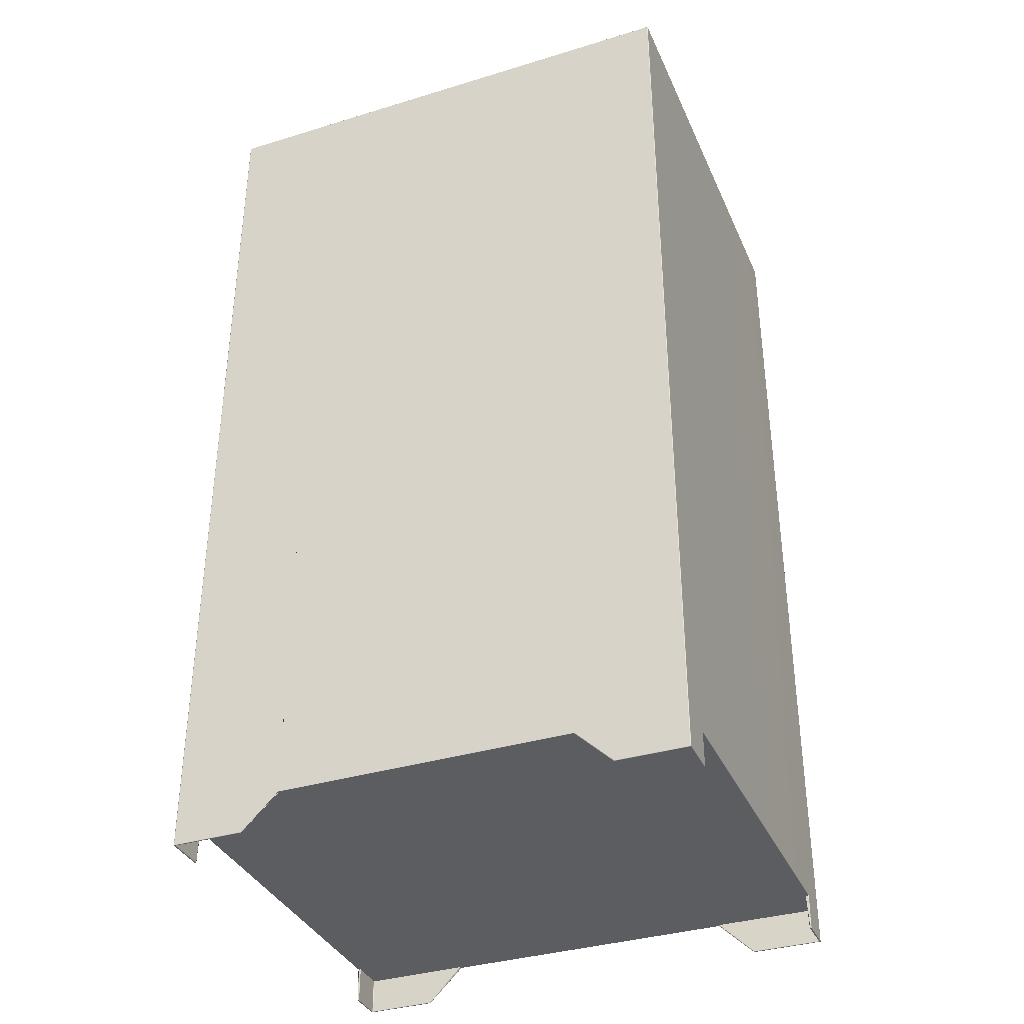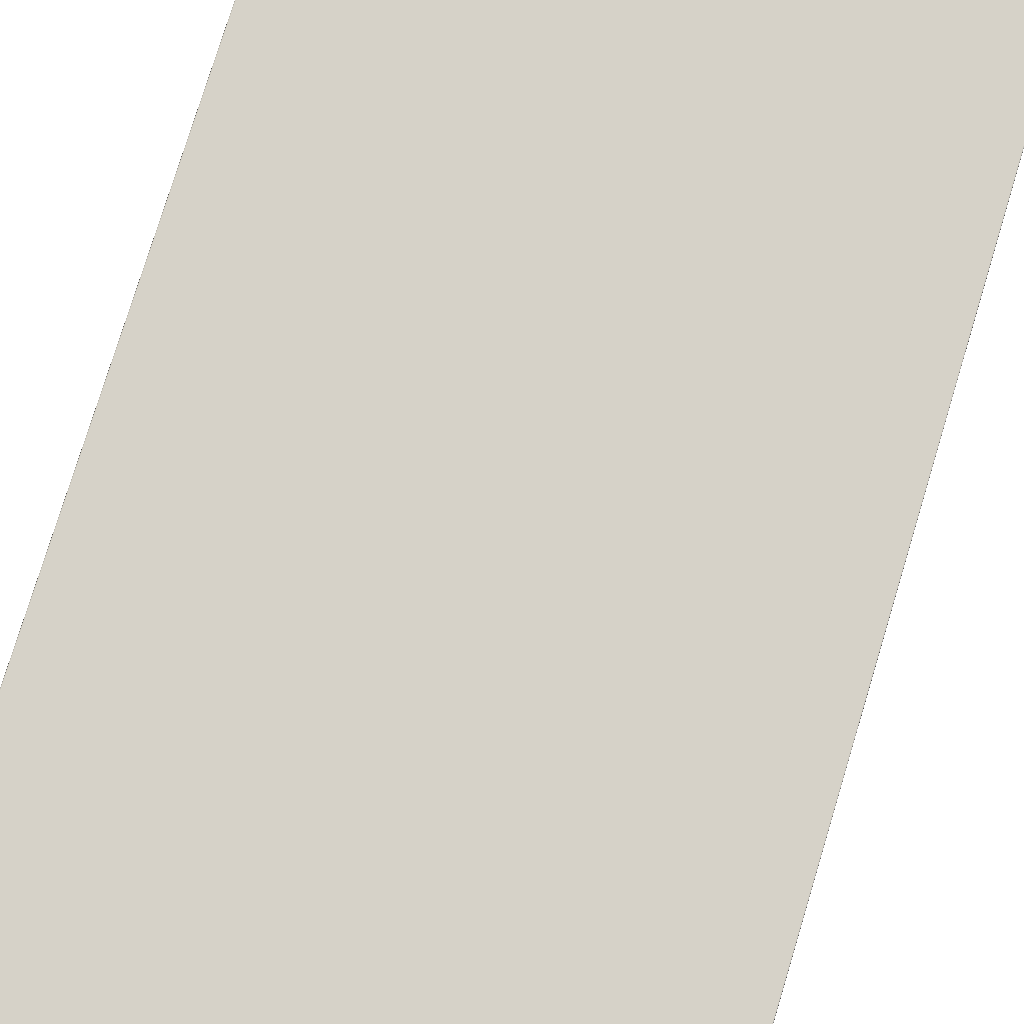
<metadata>
{"format":"obj","ext":"obj","renderer":"f3d","projection":"perspective","resolution":1024,"background":"white","views":[{"elev":-36.1,"azim":21.8,"up":"+Y"},{"elev":78.3,"azim":-163.0,"up":"+Z"}]}
</metadata>
<code>
o Locker
v 3.947 0.2076 3.555
v 3.947 3.094 3.555
v 3.947 0.2076 4.713
v 3.947 3.094 4.713
v 4.897 0.2076 3.555
v 4.897 3.094 3.555
v 4.897 0.2076 4.713
v 4.897 3.094 4.713
v 3.947 0.2112 3.555
v 3.947 3.09 3.555
v 3.947 0.2112 4.713
v 3.947 3.09 4.713
v 4.897 0.2112 3.555
v 4.897 3.09 3.555
v 4.897 0.2112 4.713
v 4.897 3.09 4.713
v 3.608 0.2076 3.435
v 3.605 0.2076 3.437
v 3.606 0.2076 3.436
v 3.608 3.094 3.437
v 3.607 3.092 3.435
v 3.605 3.092 3.437
v 3.607 3.093 3.436
v 3.606 3.093 3.436
v 3.606 3.092 3.436
v 3.606 3.093 3.437
v 3.95 0.2076 3.435
v 3.949 0.2093 3.434
v 3.949 0.2081 3.435
v 3.947 3.094 3.437
v 3.947 3.092 3.435
v 3.947 3.093 3.436
v 3.947 0.282 3.437
v 3.947 0.2802 3.435
v 3.947 0.2815 3.436
v 3.687 0.282 3.437
v 3.682 0.2802 3.435
v 3.684 0.2836 3.437
v 3.685 0.2815 3.436
v 3.684 0.282 3.436
v 3.684 0.2817 3.436
v 3.685 0.2825 3.437
v 3.947 3.039 3.435
v 3.947 3.038 3.437
v 3.947 3.038 3.436
v 3.684 3.036 3.437
v 3.682 3.039 3.435
v 3.687 3.038 3.437
v 3.684 3.038 3.436
v 3.684 3.038 3.436
v 3.684 3.038 3.436
v 3.685 3.037 3.437
v 3.605 0.2076 3.557
v 3.605 0.2091 3.555
v 3.605 0.2084 3.556
v 3.605 3.092 3.555
v 3.608 3.094 3.555
v 3.606 3.093 3.555
v 3.605 0.2091 4.716
v 3.608 0.2076 4.713
v 3.606 0.208 4.714
v 3.605 3.092 4.713
v 3.608 3.094 4.713
v 3.606 3.093 4.713
v 3.605 0.2076 4.842
v 3.608 0.2076 4.845
v 3.606 0.2076 4.844
v 3.608 3.094 4.842
v 3.605 3.092 4.842
v 3.608 3.092 4.845
v 3.606 3.093 4.842
v 3.606 3.093 4.844
v 3.606 3.092 4.844
v 3.608 3.093 4.844
v 3.95 0.2076 4.845
v 3.949 0.2091 4.845
v 3.949 0.208 4.845
v 3.947 3.092 4.845
v 3.947 3.094 4.842
v 3.947 3.093 4.844
v 3.608 0.09381 3.437
v 3.605 0.09537 3.437
v 3.608 0.09537 3.435
v 3.606 0.09427 3.437
v 3.606 0.09447 3.436
v 3.606 0.09537 3.436
v 3.608 0.09427 3.436
v 3.83 0.09381 3.437
v 3.831 0.09537 3.435
v 3.833 0.09513 3.437
v 3.83 0.09432 3.436
v 3.832 0.09442 3.436
v 3.833 0.09525 3.436
v 3.832 0.09415 3.437
v 3.608 0.09381 3.552
v 3.608 0.09537 3.555
v 3.605 0.09537 3.552
v 3.608 0.09427 3.554
v 3.606 0.09447 3.554
v 3.606 0.09537 3.554
v 3.606 0.09427 3.552
v 3.608 0.09381 4.716
v 3.605 0.09537 4.716
v 3.608 0.09537 4.713
v 3.606 0.09427 4.716
v 3.606 0.09447 4.714
v 3.606 0.09537 4.714
v 3.608 0.09427 4.714
v 3.608 0.09537 4.845
v 3.605 0.09537 4.842
v 3.608 0.09381 4.842
v 3.606 0.09537 4.844
v 3.606 0.09447 4.844
v 3.606 0.09427 4.842
v 3.608 0.09427 4.844
v 3.83 0.09381 4.842
v 3.833 0.09513 4.842
v 3.831 0.09537 4.845
v 3.832 0.09415 4.842
v 3.832 0.09442 4.844
v 3.833 0.09525 4.844
v 3.83 0.09432 4.844
v 5.239 0.2076 3.437
v 5.236 0.2076 3.435
v 5.238 0.2076 3.436
v 5.236 3.094 3.437
v 5.239 3.092 3.437
v 5.237 3.092 3.435
v 5.238 3.093 3.437
v 5.238 3.093 3.436
v 5.238 3.092 3.436
v 5.236 3.093 3.436
v 4.894 0.2076 3.435
v 4.895 0.2091 3.435
v 4.895 0.2082 3.435
v 4.897 3.094 3.437
v 4.897 3.092 3.435
v 4.897 3.093 3.436
v 4.897 0.2802 3.435
v 4.897 0.282 3.437
v 4.897 0.2815 3.436
v 5.157 0.282 3.437
v 5.16 0.2836 3.437
v 5.161 0.2802 3.435
v 5.159 0.2825 3.437
v 5.159 0.282 3.436
v 5.16 0.2817 3.436
v 5.159 0.2815 3.436
v 4.897 3.038 3.437
v 4.897 3.039 3.435
v 4.897 3.038 3.436
v 5.16 3.036 3.437
v 5.157 3.038 3.437
v 5.162 3.039 3.435
v 5.159 3.037 3.437
v 5.159 3.038 3.436
v 5.159 3.038 3.436
v 5.16 3.038 3.436
v 5.239 0.2076 3.557
v 5.24 0.2091 3.555
v 5.239 0.2082 3.556
v 5.236 3.094 3.555
v 5.239 3.092 3.555
v 5.238 3.093 3.555
v 5.239 0.2091 4.716
v 5.236 0.2076 4.713
v 5.238 0.208 4.714
v 5.236 3.094 4.713
v 5.239 3.092 4.713
v 5.238 3.093 4.713
v 5.236 0.2076 4.845
v 5.239 0.2076 4.842
v 5.238 0.2076 4.844
v 5.236 3.094 4.842
v 5.236 3.092 4.845
v 5.239 3.092 4.842
v 5.236 3.093 4.844
v 5.238 3.093 4.844
v 5.238 3.092 4.844
v 5.238 3.093 4.842
v 4.894 0.2076 4.845
v 4.895 0.2093 4.846
v 4.895 0.2082 4.845
v 4.897 3.092 4.845
v 4.897 3.094 4.842
v 4.897 3.093 4.844
v 5.236 0.09537 3.435
v 5.239 0.09537 3.437
v 5.236 0.09381 3.437
v 5.238 0.09537 3.436
v 5.238 0.09447 3.436
v 5.238 0.09427 3.437
v 5.236 0.09427 3.436
v 5.014 0.09381 3.437
v 5.01 0.09513 3.437
v 5.013 0.09537 3.435
v 5.012 0.09415 3.437
v 5.012 0.09442 3.436
v 5.011 0.09525 3.436
v 5.014 0.09432 3.436
v 5.236 0.09381 3.552
v 5.239 0.09537 3.552
v 5.236 0.09537 3.555
v 5.238 0.09427 3.552
v 5.238 0.09447 3.554
v 5.238 0.09537 3.554
v 5.236 0.09427 3.554
v 5.236 0.09381 4.716
v 5.236 0.09537 4.713
v 5.239 0.09537 4.716
v 5.236 0.09427 4.714
v 5.238 0.09447 4.714
v 5.238 0.09537 4.714
v 5.238 0.09427 4.716
v 5.236 0.09381 4.842
v 5.239 0.09537 4.842
v 5.236 0.09537 4.845
v 5.238 0.09427 4.842
v 5.238 0.09447 4.844
v 5.238 0.09537 4.844
v 5.236 0.09427 4.844
v 5.014 0.09381 4.842
v 5.013 0.09537 4.845
v 5.01 0.09513 4.842
v 5.014 0.09432 4.844
v 5.012 0.09442 4.844
v 5.011 0.09525 4.844
v 5.012 0.09415 4.842
v 3.61 0.2076 3.442
v 3.613 0.2076 3.44
v 3.611 0.2076 3.44
v 3.613 3.09 3.442
v 3.61 3.089 3.442
v 3.613 3.089 3.44
v 3.611 3.09 3.442
v 3.611 3.09 3.441
v 3.611 3.089 3.441
v 3.613 3.09 3.441
v 3.95 0.2099 3.443
v 3.948 0.2114 3.443
v 3.948 0.2103 3.443
v 3.947 3.089 3.44
v 3.947 3.09 3.443
v 3.947 3.09 3.441
v 3.947 0.2802 3.441
v 3.947 0.282 3.438
v 3.947 0.2815 3.44
v 3.687 0.282 3.438
v 3.684 0.2836 3.438
v 3.682 0.2802 3.44
v 3.685 0.2825 3.438
v 3.684 0.2819 3.439
v 3.684 0.2817 3.44
v 3.685 0.2815 3.44
v 3.947 3.038 3.438
v 3.947 3.039 3.44
v 3.947 3.038 3.44
v 3.684 3.036 3.438
v 3.687 3.038 3.438
v 3.682 3.039 3.44
v 3.685 3.037 3.438
v 3.684 3.038 3.439
v 3.684 3.038 3.44
v 3.684 3.038 3.44
v 3.614 0.2095 3.557
v 3.614 0.211 3.555
v 3.613 0.2099 3.555
v 3.613 3.09 3.555
v 3.611 3.089 3.555
v 3.612 3.09 3.555
v 3.614 0.2115 4.716
v 3.614 0.2099 4.713
v 3.614 0.2104 4.714
v 3.613 3.09 4.713
v 3.61 3.089 4.713
v 3.611 3.09 4.713
v 3.612 0.2076 4.84
v 3.61 0.2076 4.838
v 3.611 0.2076 4.839
v 3.613 3.091 4.837
v 3.613 3.089 4.84
v 3.61 3.089 4.837
v 3.613 3.09 4.839
v 3.611 3.09 4.839
v 3.611 3.089 4.839
v 3.611 3.09 4.837
v 3.95 0.2095 4.838
v 3.948 0.2109 4.837
v 3.948 0.2099 4.837
v 3.947 3.09 4.837
v 3.947 3.089 4.839
v 3.947 3.09 4.838
v 3.612 0.09537 3.44
v 3.61 0.09537 3.442
v 3.608 0.09381 3.437
v 3.611 0.09537 3.44
v 3.61 0.09447 3.44
v 3.609 0.09427 3.44
v 3.61 0.09427 3.439
v 3.83 0.09381 3.438
v 3.833 0.09514 3.438
v 3.831 0.09537 3.441
v 3.832 0.09416 3.438
v 3.832 0.09442 3.439
v 3.833 0.09526 3.44
v 3.83 0.09432 3.44
v 3.608 0.09381 3.552
v 3.611 0.09537 3.552
v 3.608 0.09537 3.555
v 3.61 0.09427 3.552
v 3.61 0.09447 3.554
v 3.61 0.09537 3.554
v 3.608 0.09427 3.554
v 3.608 0.09381 4.716
v 3.608 0.09537 4.713
v 3.611 0.09537 4.716
v 3.608 0.09427 4.714
v 3.61 0.09447 4.714
v 3.61 0.09537 4.714
v 3.61 0.09427 4.716
v 3.608 0.09381 4.842
v 3.61 0.09537 4.838
v 3.613 0.09537 4.84
v 3.609 0.09427 4.84
v 3.61 0.09447 4.84
v 3.611 0.09537 4.839
v 3.61 0.09427 4.841
v 3.83 0.09381 4.841
v 3.831 0.09537 4.839
v 3.833 0.09514 4.841
v 3.83 0.09427 4.84
v 3.832 0.09439 4.84
v 3.833 0.09508 4.84
v 3.832 0.0942 4.841
v 5.231 0.2076 3.44
v 5.234 0.2076 3.442
v 5.233 0.2076 3.44
v 5.23 3.09 3.443
v 5.231 3.089 3.44
v 5.233 3.089 3.443
v 5.231 3.09 3.441
v 5.232 3.089 3.441
v 5.232 3.089 3.441
v 5.232 3.09 3.443
v 4.894 0.2095 3.442
v 4.896 0.2109 3.443
v 4.896 0.2099 3.442
v 4.897 3.089 3.44
v 4.897 3.09 3.443
v 4.897 3.09 3.441
v 4.897 0.282 3.438
v 4.897 0.2802 3.441
v 4.897 0.2815 3.44
v 5.157 0.282 3.438
v 5.161 0.2802 3.44
v 5.16 0.2836 3.438
v 5.159 0.2815 3.44
v 5.159 0.2819 3.439
v 5.16 0.2817 3.44
v 5.159 0.2825 3.438
v 4.897 3.039 3.44
v 4.897 3.038 3.438
v 4.897 3.038 3.44
v 5.16 3.036 3.438
v 5.161 3.039 3.44
v 5.157 3.038 3.438
v 5.16 3.038 3.44
v 5.159 3.038 3.439
v 5.159 3.038 3.44
v 5.159 3.037 3.438
v 5.23 0.21 3.557
v 5.23 0.2115 3.555
v 5.23 0.2104 3.555
v 5.233 3.089 3.555
v 5.231 3.09 3.555
v 5.233 3.09 3.555
v 5.231 0.211 4.716
v 5.231 0.2095 4.713
v 5.231 0.2099 4.714
v 5.233 3.089 4.713
v 5.23 3.09 4.713
v 5.232 3.09 4.713
v 5.234 0.2076 4.838
v 5.231 0.2076 4.84
v 5.233 0.2076 4.839
v 5.231 3.091 4.837
v 5.234 3.089 4.837
v 5.231 3.089 4.84
v 5.233 3.09 4.837
v 5.233 3.09 4.839
v 5.233 3.089 4.839
v 5.231 3.09 4.839
v 4.894 0.2099 4.836
v 4.896 0.2114 4.836
v 4.896 0.2103 4.836
v 4.897 3.09 4.837
v 4.897 3.089 4.839
v 4.897 3.09 4.839
v 5.236 0.09381 3.437
v 5.234 0.09537 3.442
v 5.231 0.09537 3.44
v 5.235 0.09427 3.44
v 5.234 0.09447 3.44
v 5.233 0.09537 3.44
v 5.234 0.09427 3.439
v 5.014 0.09381 3.438
v 5.013 0.09537 3.44
v 5.01 0.09514 3.438
v 5.014 0.09427 3.44
v 5.012 0.09439 3.439
v 5.011 0.09508 3.44
v 5.012 0.0942 3.438
v 5.235 0.09381 3.552
v 5.235 0.09537 3.555
v 5.233 0.09537 3.552
v 5.235 0.09427 3.554
v 5.234 0.09447 3.554
v 5.234 0.09537 3.554
v 5.234 0.09427 3.552
v 5.235 0.09381 4.716
v 5.233 0.09537 4.716
v 5.235 0.09537 4.713
v 5.234 0.09427 4.716
v 5.234 0.09447 4.714
v 5.234 0.09537 4.714
v 5.235 0.09427 4.714
v 5.231 0.09537 4.84
v 5.234 0.09537 4.838
v 5.236 0.09381 4.842
v 5.233 0.09537 4.839
v 5.234 0.09447 4.84
v 5.235 0.09427 4.84
v 5.234 0.09427 4.841
v 5.014 0.09381 4.841
v 5.01 0.09514 4.841
v 5.013 0.09537 4.839
v 5.012 0.09416 4.841
v 5.012 0.09442 4.84
v 5.011 0.09526 4.84
v 5.014 0.09432 4.84
f 133 5 1 27
f 33 36 248 246
f 139 134 28 34
f 18 53 55 54 56 22
f 17 37 34 28 29 27
f 37 17 21 47
f 47 21 31 43
f 53 18 82 97
f 5 7 3 1
f 2 6 136 30
f 76 117 330 288
f 54 59 62 56
f 59 61 60 3 75 66 67 65
f 54 96 309 266
f 104 60 272 315
f 75 66 109 118
f 59 65 69 62
f 4 8 6 2
f 81 88 300 295
f 65 59 103 110
f 90 28 240 301
f 7 181 75 3
f 75 77 76 78 70 66
f 30 20 57 2
f 17 27 89 83
f 134 195 408 346
f 123 127 163 160 161 159
f 136 6 162 126
f 124 133 135 134 139 144
f 154 150 137 128
f 144 154 128 124
f 203 160 372 414
f 166 167 165 172 173 171 181 7
f 6 8 168 162
f 166 209 422 378
f 181 223 217 171
f 172 216 210 165
f 8 185 174 168
f 224 182 394 435
f 182 183 181 171 175 184
f 124 187 196 133
f 159 202 188 123
f 79 185 8 4
f 345 239 9 13
f 265 272 11 9
f 352 245 240 346
f 229 233 269 266 267 265
f 243 10 268 232
f 230 239 241 240 245 250
f 260 256 242 234
f 250 260 234 230
f 13 9 11 15
f 10 243 349 14
f 288 291 397 394
f 266 269 275 271
f 272 273 271 278 279 277 287 11
f 10 12 274 268
f 271 275 282 278
f 287 329 323 277
f 278 322 316 271
f 12 10 14 16
f 371 336 337 335 345 13
f 12 290 280 274
f 242 256 361 348
f 15 11 287 393
f 288 289 287 277 281 291
f 230 293 302 239
f 265 308 294 229
f 371 13 15 378
f 336 371 373 372 374 340
f 335 355 352 346 347 345
f 355 335 339 365
f 365 339 348 361
f 371 336 400 415
f 372 377 380 374
f 377 379 378 15 393 384 385 383
f 14 375 381 16
f 16 381 386 396
f 393 384 427 436
f 377 383 387 380
f 383 377 421 428
f 393 395 394 397 388 384
f 349 338 375 14
f 335 345 407 401
f 290 12 16 396
f 140 33 246 351
f 48 44 255 259
f 44 149 362 255
f 95 81 295 307
f 111 102 314 321
f 159 5 133 124 125 123
f 116 111 321 328
f 4 63 68 79
f 31 137 150 43
f 76 182 184 78
f 2 57 63 4
f 152 143 356 364
f 149 153 366 362
f 159 166 7 5
f 189 201 413 399
f 208 215 429 420
f 265 9 239 230 231 229
f 215 222 434 429
f 165 169 176 172
f 142 140 351 354
f 194 189 399 406
f 160 163 169 165
f 38 46 258 249
f 53 1 3 60
f 20 23 24 26
f 21 25 24 23
f 22 26 24 25
f 36 39 40 42
f 37 41 40 39
f 38 42 40 41
f 46 49 50 52
f 47 51 50 49
f 48 52 50 51
f 68 71 72 74
f 69 73 72 71
f 70 74 72 73
f 81 84 85 87
f 82 86 85 84
f 83 87 85 86
f 88 91 92 94
f 89 93 92 91
f 90 94 92 93
f 95 98 99 101
f 96 100 99 98
f 97 101 99 100
f 102 105 106 108
f 103 107 106 105
f 104 108 106 107
f 109 112 113 115
f 110 114 113 112
f 111 115 113 114
f 116 119 120 122
f 117 121 120 119
f 118 122 120 121
f 126 129 130 132
f 127 131 130 129
f 128 132 130 131
f 142 145 146 148
f 143 147 146 145
f 144 148 146 147
f 152 155 156 158
f 153 157 156 155
f 154 158 156 157
f 174 177 178 180
f 175 179 178 177
f 176 180 178 179
f 187 190 191 193
f 188 192 191 190
f 189 193 191 192
f 194 197 198 200
f 195 199 198 197
f 196 200 198 199
f 201 204 205 207
f 202 206 205 204
f 203 207 205 206
f 208 211 212 214
f 209 213 212 211
f 210 214 212 213
f 215 218 219 221
f 216 220 219 218
f 217 221 219 220
f 222 225 226 228
f 223 227 226 225
f 224 228 226 227
f 232 235 236 238
f 233 237 236 235
f 234 238 236 237
f 248 251 252 254
f 249 253 252 251
f 250 254 252 253
f 258 261 262 264
f 259 263 262 261
f 260 264 262 263
f 280 283 284 286
f 281 285 284 283
f 282 286 284 285
f 293 296 297 299
f 294 298 297 296
f 295 299 297 298
f 300 303 304 306
f 301 305 304 303
f 302 306 304 305
f 307 310 311 313
f 308 312 311 310
f 309 313 311 312
f 314 317 318 320
f 315 319 318 317
f 316 320 318 319
f 321 324 325 327
f 322 326 325 324
f 323 327 325 326
f 328 331 332 334
f 329 333 332 331
f 330 334 332 333
f 338 341 342 344
f 339 343 342 341
f 340 344 342 343
f 354 357 358 360
f 355 359 358 357
f 356 360 358 359
f 364 367 368 370
f 365 369 368 367
f 366 370 368 369
f 386 389 390 392
f 387 391 390 389
f 388 392 390 391
f 399 402 403 405
f 400 404 403 402
f 401 405 403 404
f 406 409 410 412
f 407 411 410 409
f 408 412 410 411
f 413 416 417 419
f 414 418 417 416
f 415 419 417 418
f 420 423 424 426
f 421 425 424 423
f 422 426 424 425
f 427 430 431 433
f 428 432 431 430
f 429 433 431 432
f 434 437 438 440
f 435 439 438 437
f 436 440 438 439
f 36 33 35 39
f 39 35 34 37
f 31 21 23 32
f 32 23 20 30
f 46 38 41 49
f 49 41 37 47
f 21 17 19 25
f 25 19 18 22
f 47 43 45 51
f 51 45 44 48
f 22 56 58 26
f 26 58 57 20
f 53 60 61 55
f 55 61 59 54
f 56 62 64 58
f 58 64 63 57
f 79 68 74 80
f 80 74 70 78
f 69 65 67 73
f 73 67 66 70
f 62 69 71 64
f 64 71 68 63
f 83 89 91 87
f 87 91 88 81
f 81 95 101 84
f 84 101 97 82
f 111 116 122 115
f 115 122 118 109
f 102 111 114 105
f 105 114 110 103
f 60 104 107 61
f 61 107 103 59
f 109 66 67 112
f 112 67 65 110
f 27 90 93 29
f 29 93 89 28
f 82 18 19 86
f 86 19 17 83
f 117 75 77 121
f 121 77 76 118
f 96 53 55 100
f 100 55 54 97
f 30 136 138 32
f 32 138 137 31
f 144 139 141 148
f 148 141 140 142
f 136 126 132 138
f 138 132 128 137
f 154 144 147 158
f 158 147 143 152
f 127 123 125 131
f 131 125 124 128
f 153 149 151 157
f 157 151 150 154
f 126 162 164 129
f 129 164 163 127
f 160 165 167 161
f 161 167 166 159
f 162 168 170 164
f 164 170 169 163
f 78 184 186 80
f 80 186 185 79
f 184 175 177 186
f 186 177 174 185
f 175 171 173 179
f 179 173 172 176
f 168 174 180 170
f 170 180 176 169
f 189 194 200 193
f 193 200 196 187
f 188 202 204 192
f 192 204 201 189
f 217 223 225 221
f 221 225 222 215
f 210 216 218 214
f 214 218 215 208
f 165 210 213 167
f 167 213 209 166
f 216 172 173 220
f 220 173 171 217
f 134 196 199 135
f 135 199 195 133
f 187 124 125 190
f 190 125 123 188
f 223 182 183 227
f 227 183 181 224
f 202 160 161 206
f 206 161 159 203
f 133 27 29 135
f 135 29 28 134
f 139 34 35 141
f 141 35 33 140
f 149 44 45 151
f 151 45 43 150
f 182 76 77 183
f 183 77 75 181
f 250 245 247 254
f 254 247 246 248
f 243 232 238 244
f 244 238 234 242
f 260 250 253 264
f 264 253 249 258
f 233 229 231 237
f 237 231 230 234
f 259 255 257 263
f 263 257 256 260
f 232 268 270 235
f 235 270 269 233
f 266 271 273 267
f 267 273 272 265
f 268 274 276 270
f 270 276 275 269
f 291 281 283 292
f 292 283 280 290
f 281 277 279 285
f 285 279 278 282
f 274 280 286 276
f 276 286 282 275
f 295 300 306 299
f 299 306 302 293
f 294 308 310 298
f 298 310 307 295
f 323 329 331 327
f 327 331 328 321
f 316 322 324 320
f 320 324 321 314
f 271 316 319 273
f 273 319 315 272
f 322 278 279 326
f 326 279 277 323
f 240 302 305 241
f 241 305 301 239
f 293 230 231 296
f 296 231 229 294
f 329 288 289 333
f 333 289 287 330
f 308 266 267 312
f 312 267 265 309
f 242 348 350 244
f 244 350 349 243
f 354 351 353 357
f 357 353 352 355
f 348 339 341 350
f 350 341 338 349
f 364 356 359 367
f 367 359 355 365
f 339 335 337 343
f 343 337 336 340
f 365 361 363 369
f 369 363 362 366
f 340 374 376 344
f 344 376 375 338
f 371 378 379 373
f 373 379 377 372
f 374 380 382 376
f 376 382 381 375
f 290 396 398 292
f 292 398 397 291
f 396 386 392 398
f 398 392 388 397
f 387 383 385 391
f 391 385 384 388
f 380 387 389 382
f 382 389 386 381
f 401 407 409 405
f 405 409 406 399
f 399 413 419 402
f 402 419 415 400
f 429 434 440 433
f 433 440 436 427
f 420 429 432 423
f 423 432 428 421
f 378 422 425 379
f 379 425 421 377
f 427 384 385 430
f 430 385 383 428
f 345 408 411 347
f 347 411 407 346
f 400 336 337 404
f 404 337 335 401
f 435 393 395 439
f 439 395 394 436
f 414 371 373 418
f 418 373 372 415
f 346 240 241 347
f 347 241 239 345
f 351 246 247 353
f 353 247 245 352
f 361 256 257 363
f 363 257 255 362
f 393 287 289 395
f 395 289 288 394
f 38 249 251 42
f 42 251 248 36
f 48 259 261 52
f 52 261 258 46
f 90 301 303 94
f 94 303 300 88
f 95 307 313 98
f 98 313 309 96
f 104 315 317 108
f 108 317 314 102
f 116 328 334 119
f 119 334 330 117
f 142 354 360 145
f 145 360 356 143
f 152 364 370 155
f 155 370 366 153
f 194 406 412 197
f 197 412 408 195
f 203 414 416 207
f 207 416 413 201
f 208 420 426 211
f 211 426 422 209
f 224 435 437 228
f 228 437 434 222
f 53 18 19 17 27 1

</code>
